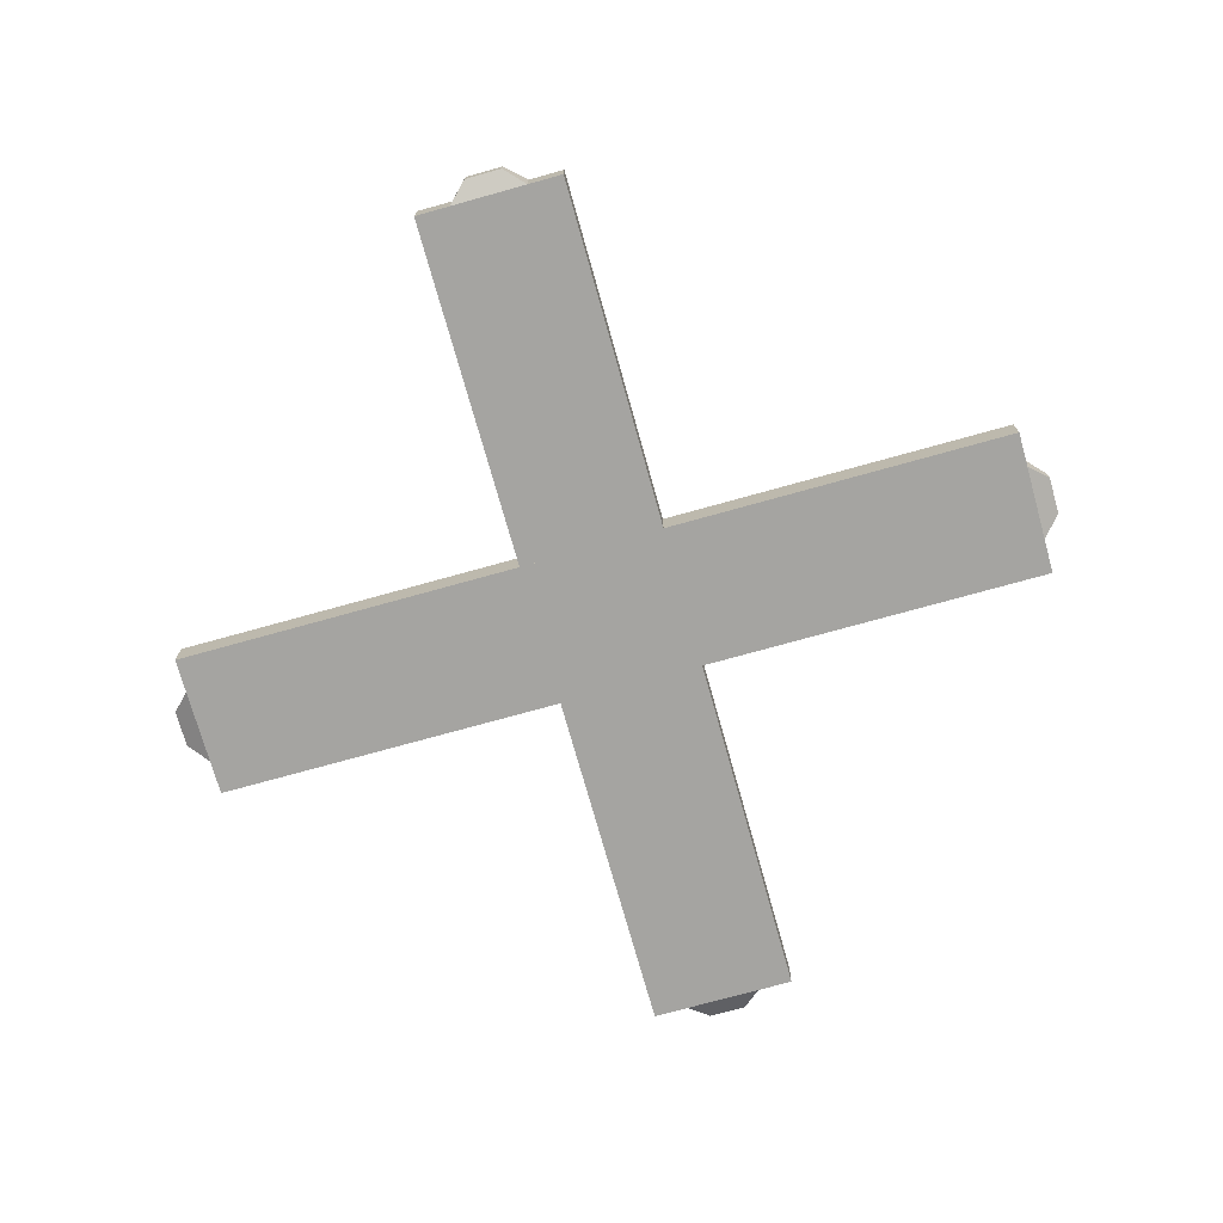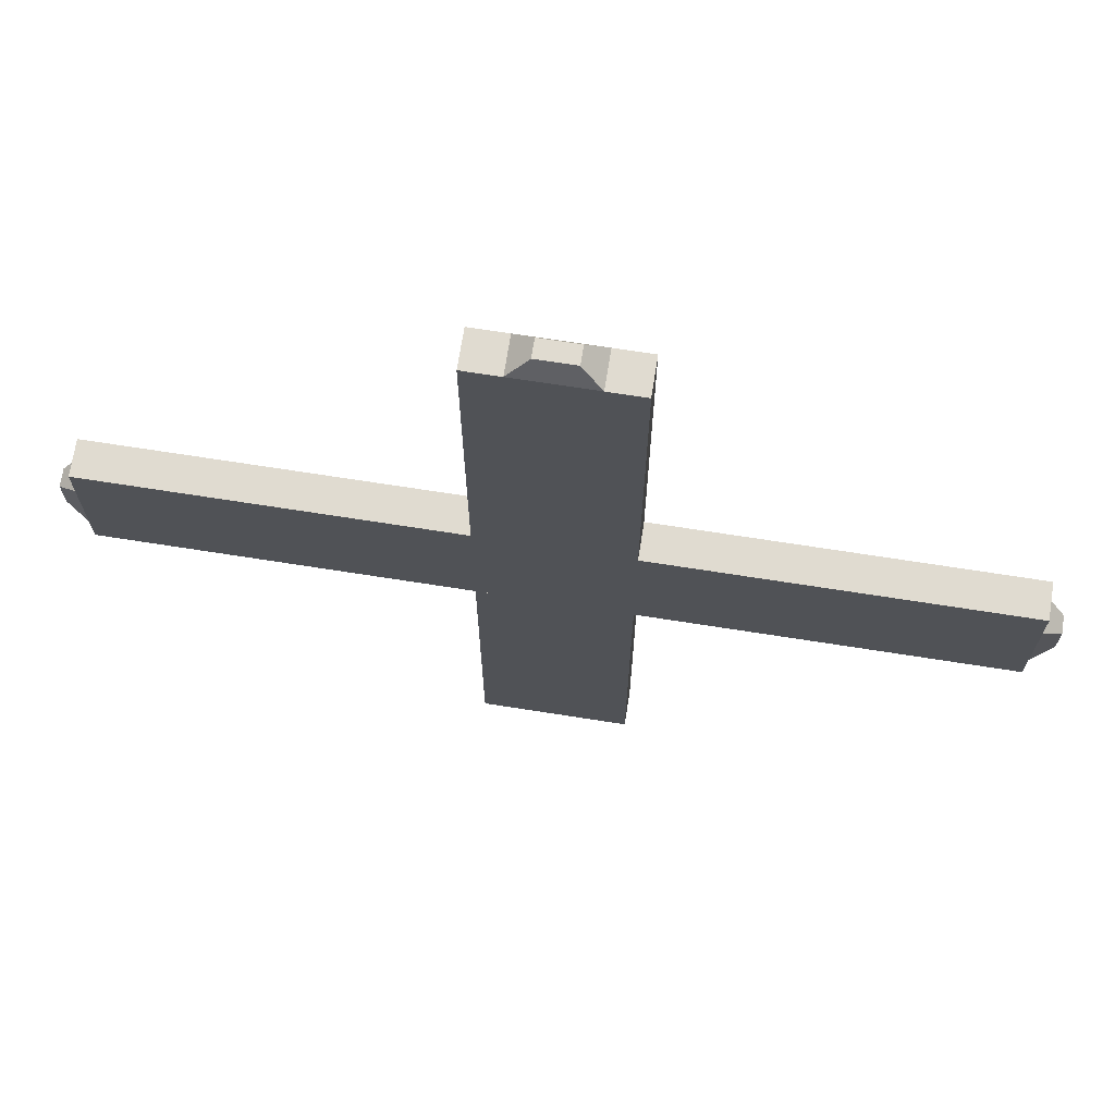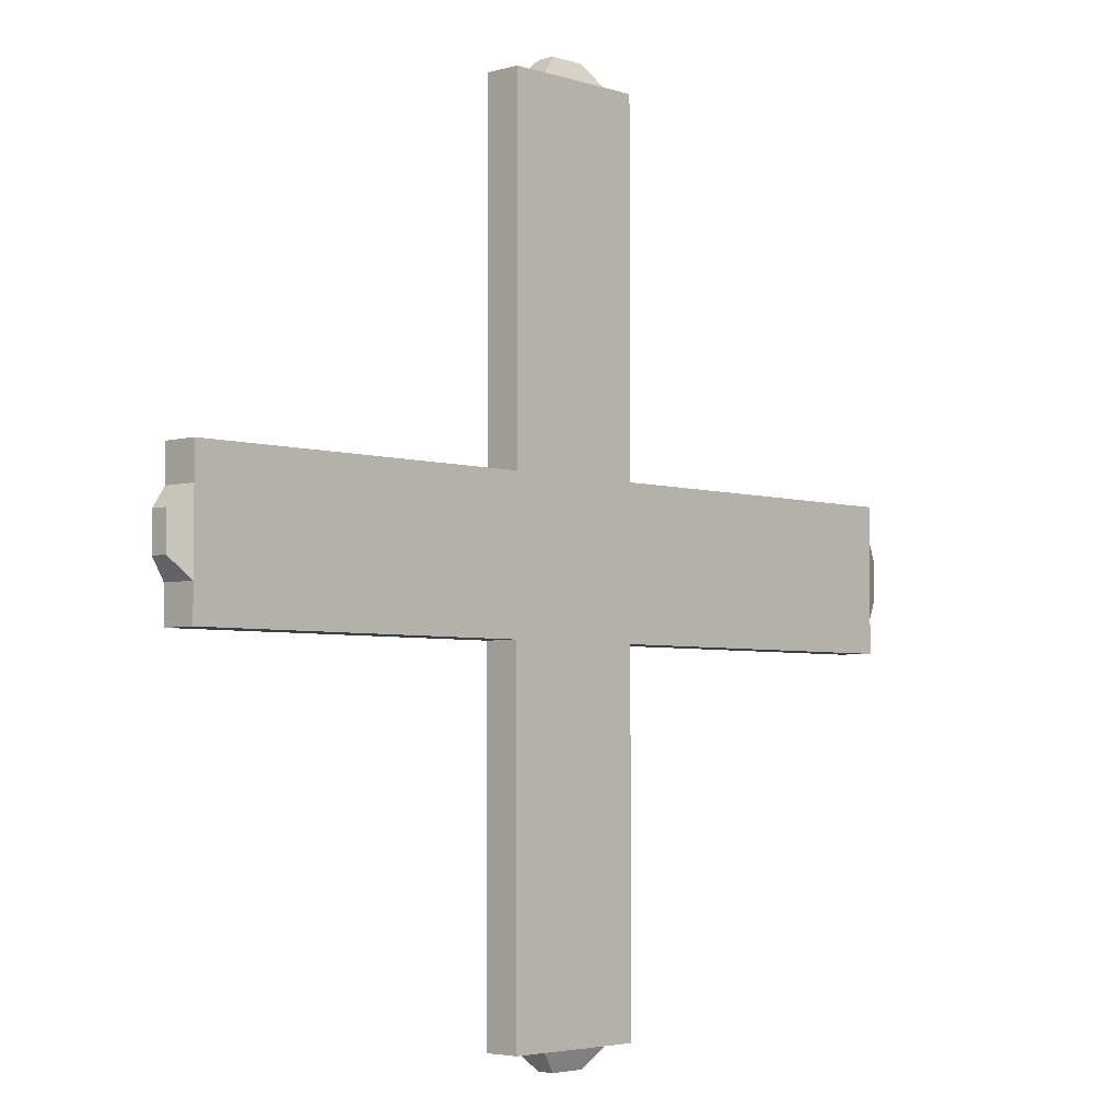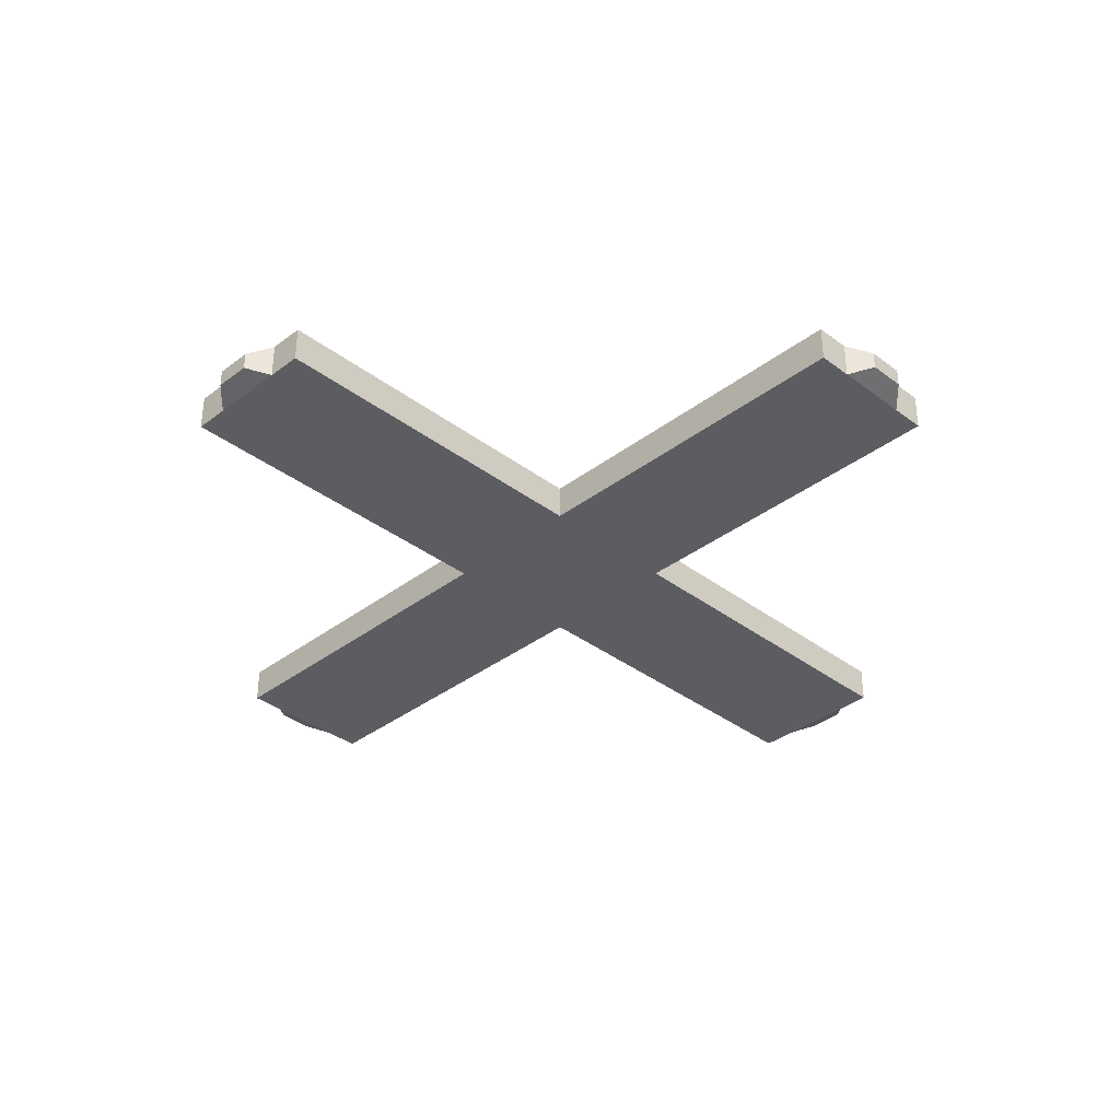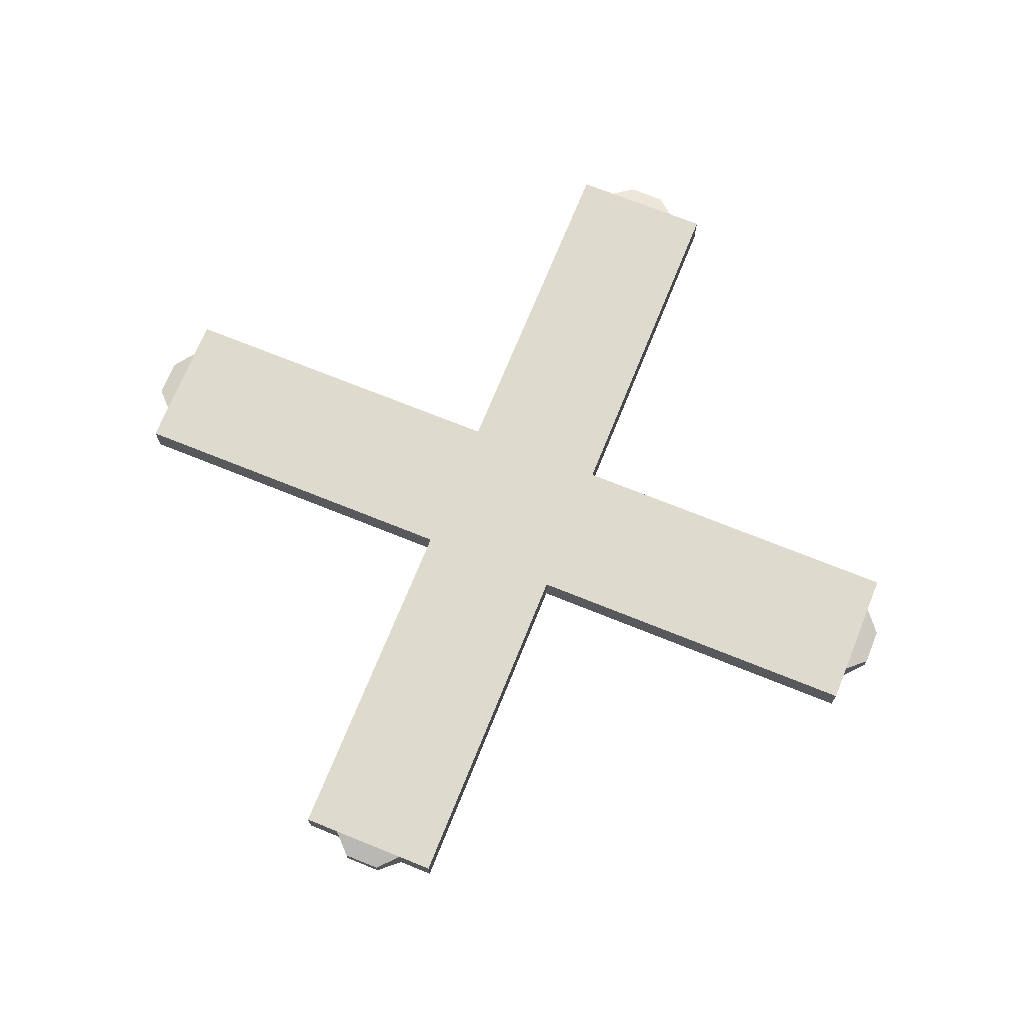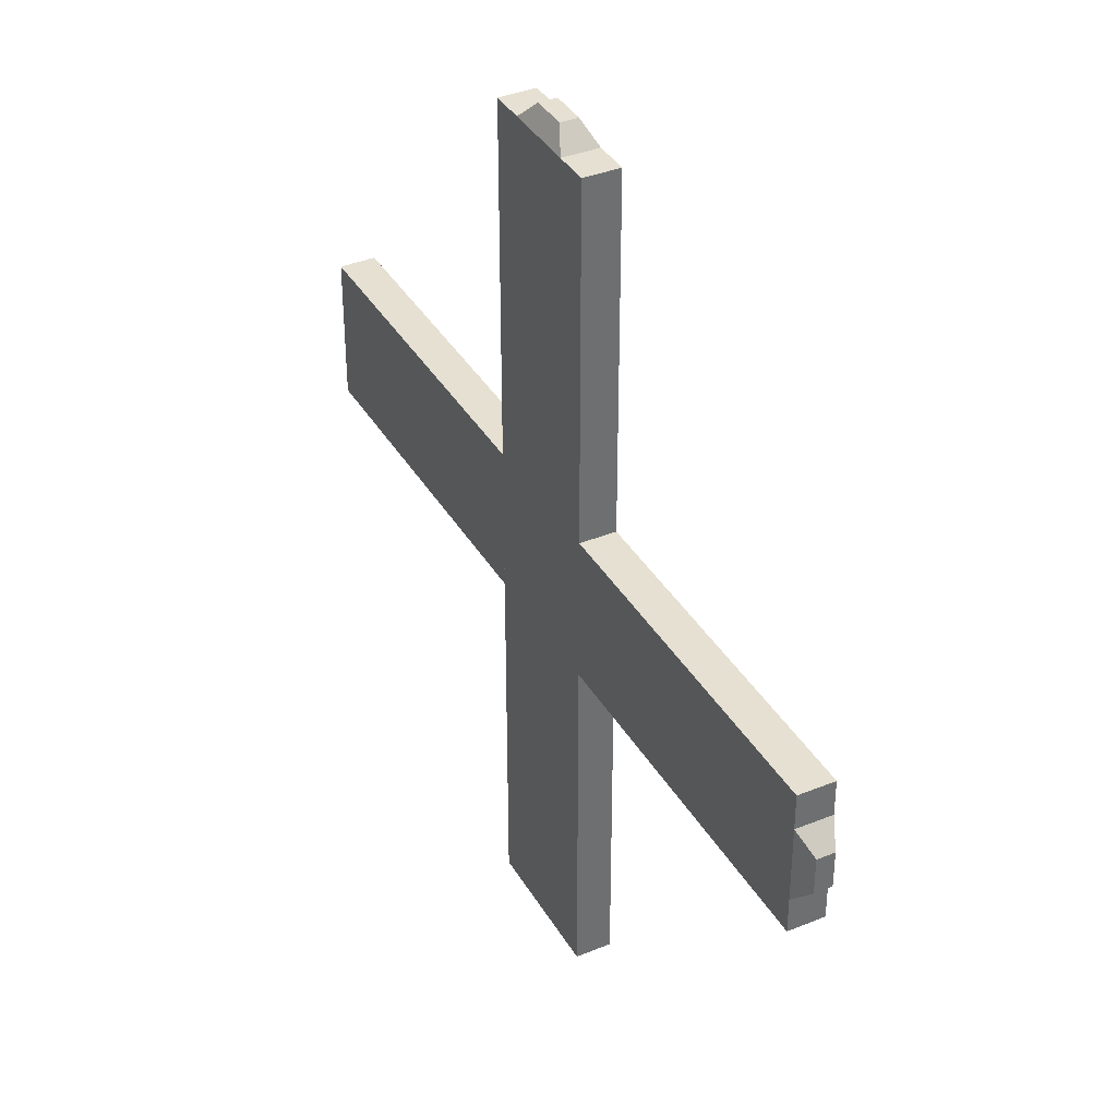
<metadata>
{"format":"obj","ext":"obj","renderer":"f3d","projection":"perspective","resolution":1024,"background":"white","views":[{"elev":-73.3,"azim":15.6,"up":"+Z"},{"elev":70.2,"azim":8.9,"up":"+Y"},{"elev":-3.9,"azim":133.5,"up":"+Y"},{"elev":-35.7,"azim":135.1,"up":"+Z"},{"elev":71.1,"azim":-158.0,"up":"+Z"},{"elev":37.8,"azim":62.6,"up":"+Y"}]}
</metadata>
<code>
o Spin
v -2.114 2.114 -1
v -2.114 2.114 1
v 2.114 2.114 -1
v 2.114 2.114 1
v -2.114 -2.114 -1
v -2.114 -2.114 1
v 2.114 -2.114 -1
v 2.114 -2.114 1
v -1.024 25 -0.4845
v -2.114 23.91 -1
v -2.114 23.91 1
v -1.024 25 0.4845
v 2.114 23.91 1
v 1.024 25 0.4845
v 2.114 23.91 -1
v 1.024 25 -0.4845
v 25 1.024 -0.4845
v 23.91 2.114 -1
v 23.91 2.114 1
v 25 1.024 0.4845
v 23.91 -2.114 1
v 25 -1.024 0.4845
v 23.91 -2.114 -1
v 25 -1.024 -0.4845
v 1.024 -25 -0.4845
v 2.114 -23.91 -1
v 2.114 -23.91 1
v 1.024 -25 0.4845
v -2.114 -23.91 1
v -1.024 -25 0.4845
v -2.114 -23.91 -1
v -1.024 -25 -0.4845
v -25 -1.024 -0.4845
v -23.91 -2.114 -1
v -23.91 -2.114 1
v -25 -1.024 0.4845
v -23.91 2.114 1
v -25 1.024 0.4845
v -23.91 2.114 -1
v -25 1.024 -0.4845
v 4.078 2.114 -1
v 4.078 23.91 -1
v 4.078 23.91 1
v 4.078 2.114 1
v 2.114 4.078 1
v 23.91 4.078 1
v 23.91 4.078 -1
v 2.114 4.078 -1
v 2.114 -4.078 -1
v 23.91 -4.078 -1
v 23.91 -4.078 1
v 2.114 -4.078 1
v 4.078 -2.114 1
v 4.078 -23.91 1
v 4.078 -23.91 -1
v 4.078 -2.114 -1
v -4.078 -2.114 -1
v -4.078 -23.91 -1
v -4.078 -23.91 1
v -4.078 -2.114 1
v -2.114 -4.078 1
v -23.91 -4.078 1
v -23.91 -4.078 -1
v -2.114 -4.078 -1
v -2.114 4.078 -1
v -23.91 4.078 -1
v -23.91 4.078 1
v -2.114 4.078 1
v -4.078 2.114 1
v -4.078 23.91 1
v -4.078 23.91 -1
v -4.078 2.114 -1
f 3 7 5 1
f 8 4 2 6
f 1 10 15 3
f 9 12 14 16
f 4 13 11 2
f 3 18 23 7
f 17 20 22 24
f 8 21 19 4
f 7 26 31 5
f 25 28 30 32
f 6 29 27 8
f 5 34 39 1
f 33 36 38 40
f 2 37 35 6
f 12 9 10 11
f 14 12 11 13
f 16 14 13 15
f 9 16 15 10
f 20 17 18 19
f 22 20 19 21
f 24 22 21 23
f 17 24 23 18
f 28 25 26 27
f 30 28 27 29
f 32 30 29 31
f 25 32 31 26
f 36 33 34 35
f 38 36 35 37
f 40 38 37 39
f 33 40 39 34
f 41 42 43 44
f 15 42 41 3
f 13 43 42 15
f 4 44 43 13
f 3 41 44 4
f 45 46 47 48
f 19 46 45 4
f 18 47 46 19
f 3 48 47 18
f 4 45 48 3
f 49 50 51 52
f 23 50 49 7
f 21 51 50 23
f 8 52 51 21
f 7 49 52 8
f 53 54 55 56
f 27 54 53 8
f 26 55 54 27
f 7 56 55 26
f 8 53 56 7
f 57 58 59 60
f 31 58 57 5
f 29 59 58 31
f 6 60 59 29
f 5 57 60 6
f 61 62 63 64
f 35 62 61 6
f 34 63 62 35
f 5 64 63 34
f 6 61 64 5
f 65 66 67 68
f 39 66 65 1
f 37 67 66 39
f 2 68 67 37
f 1 65 68 2
f 69 70 71 72
f 11 70 69 2
f 10 71 70 11
f 1 72 71 10
f 2 69 72 1

</code>
